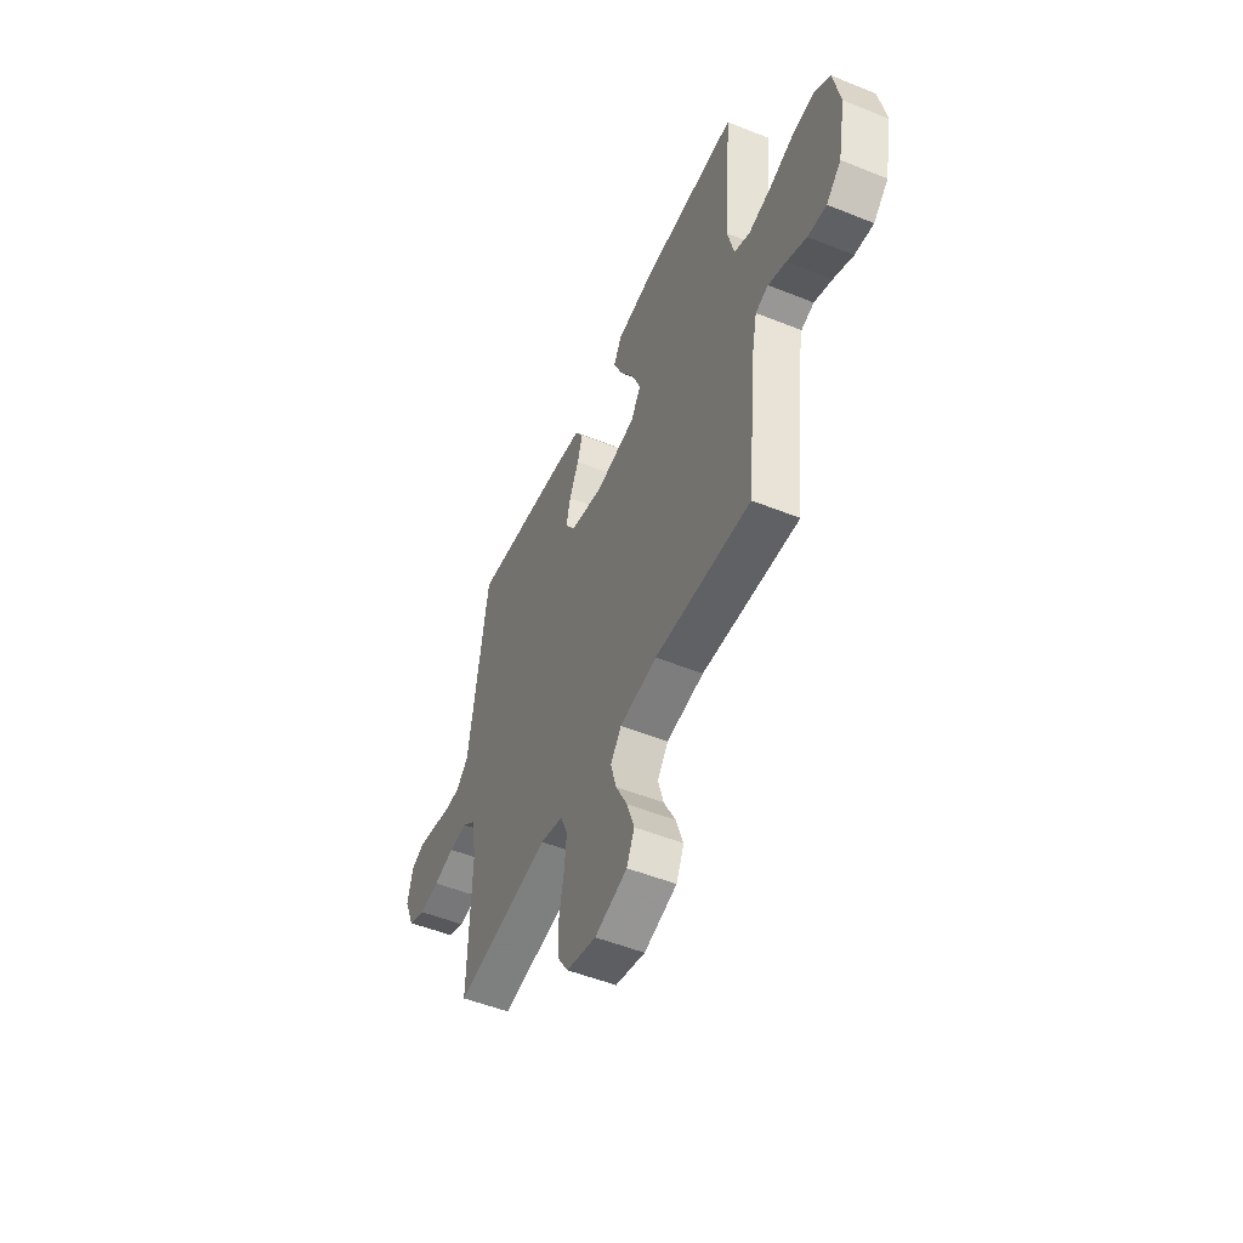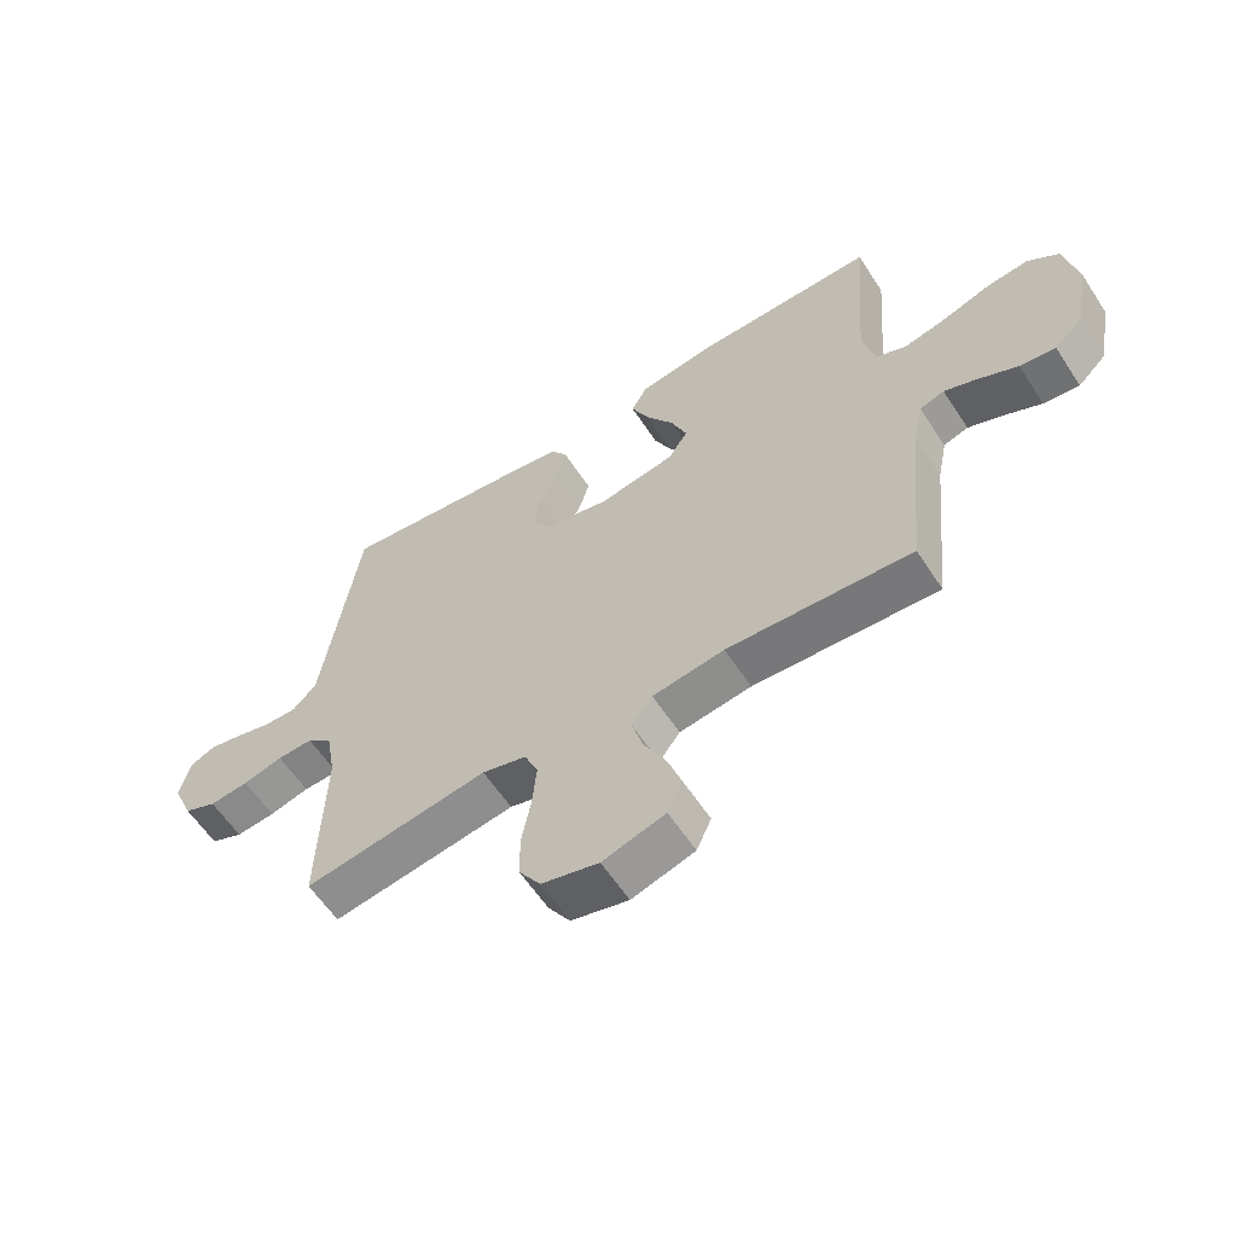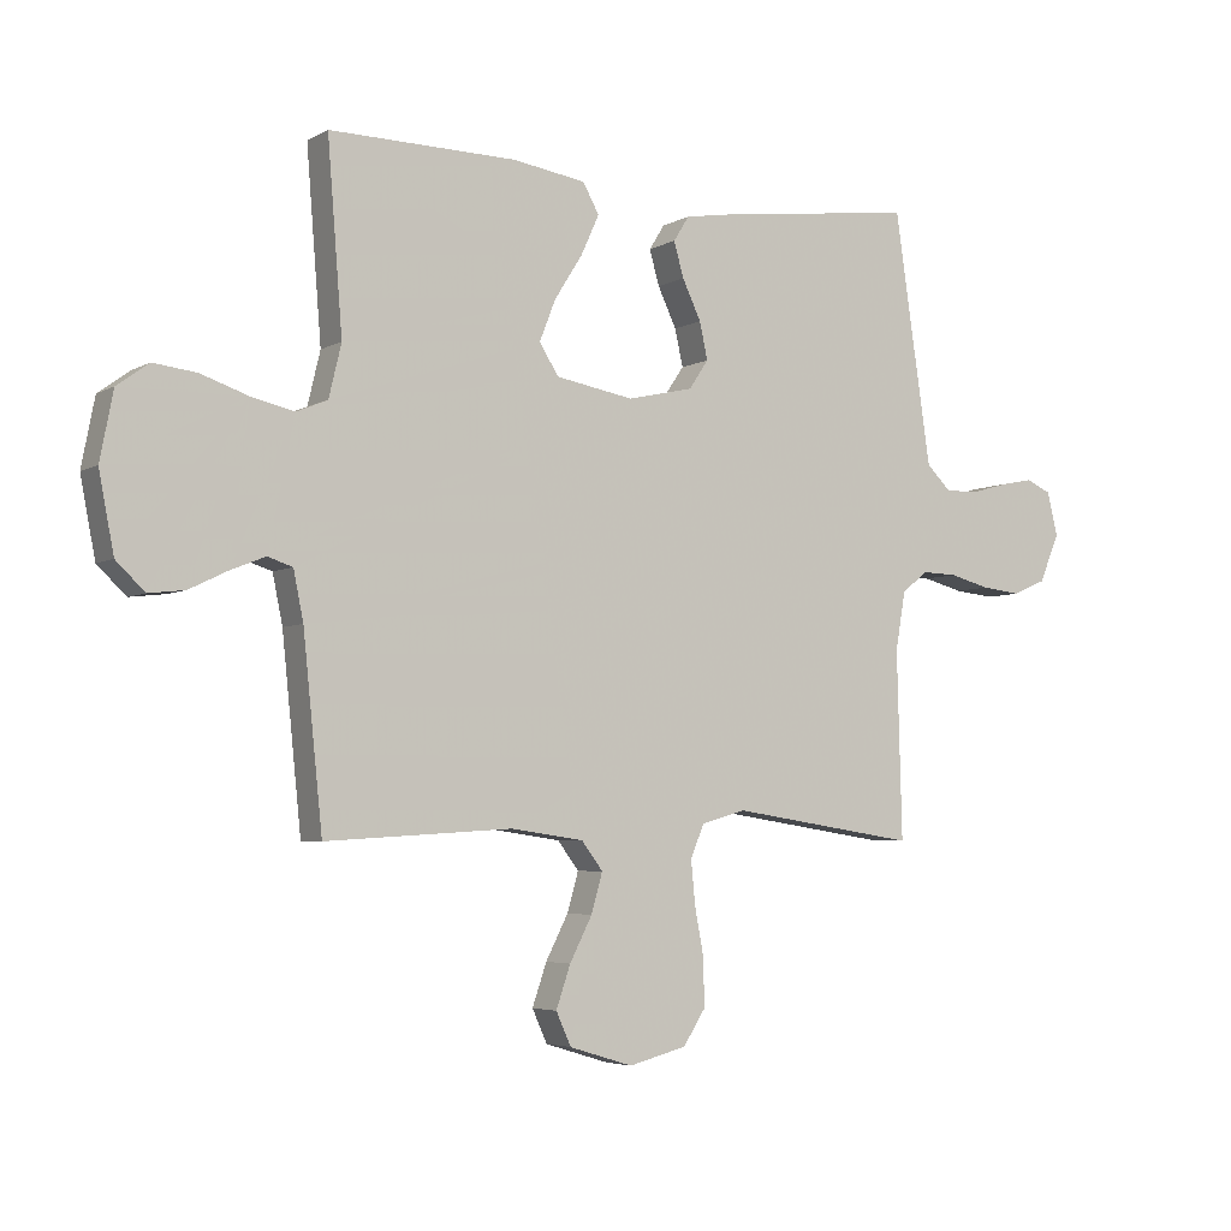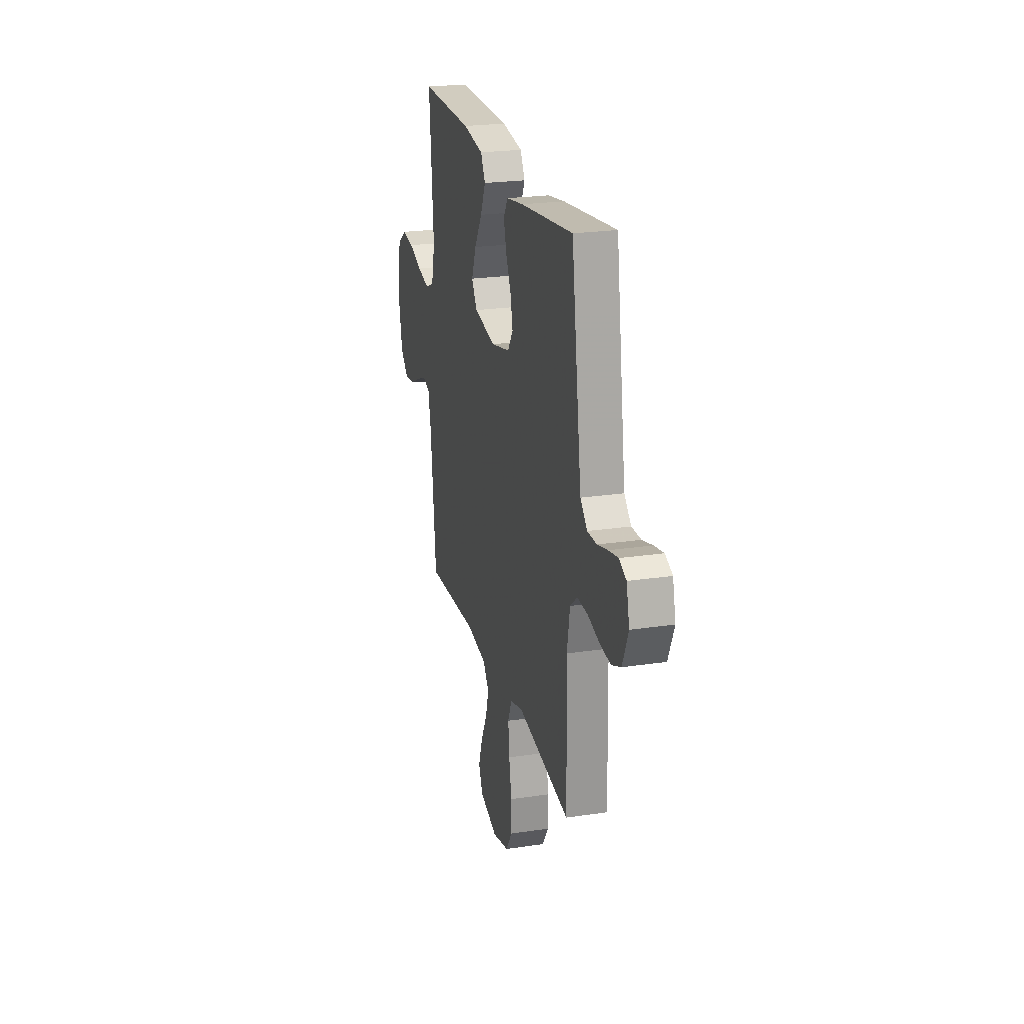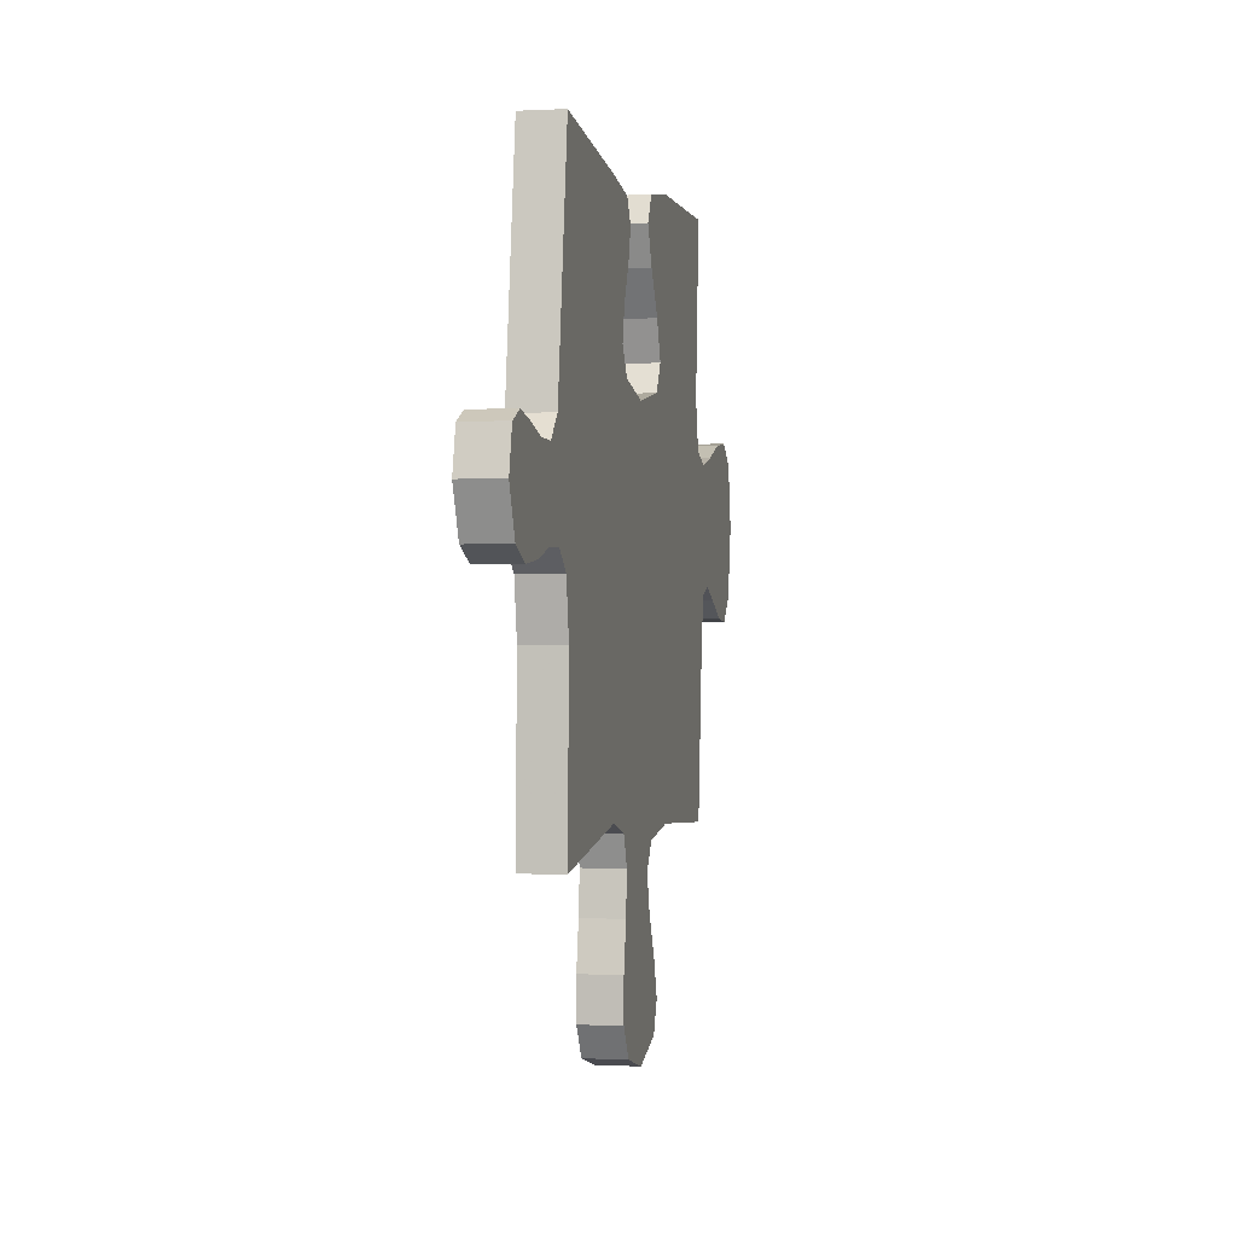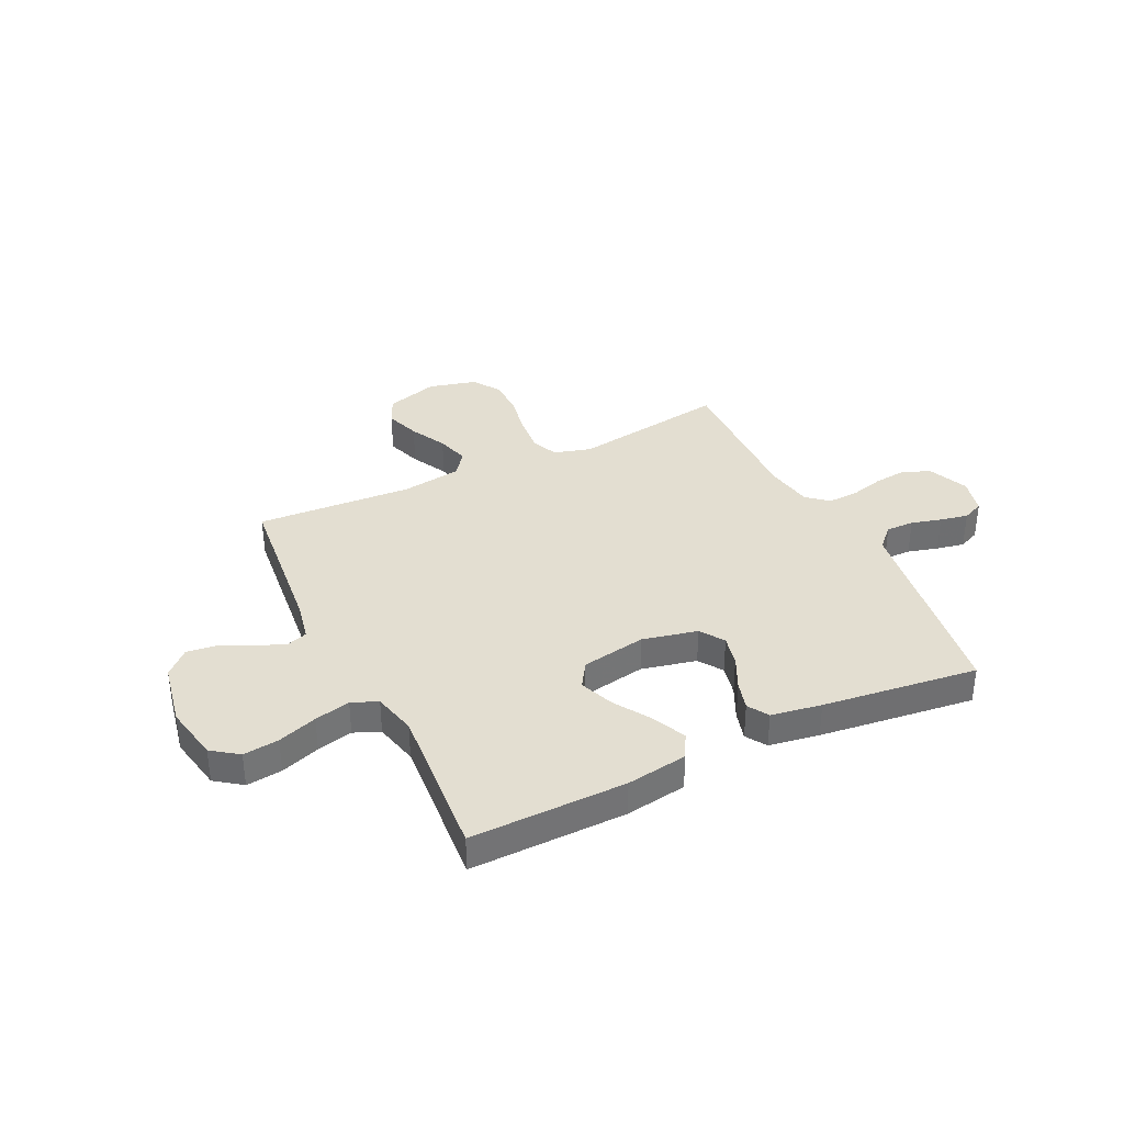
<metadata>
{"format":"obj","ext":"obj","renderer":"f3d","projection":"perspective","resolution":1024,"background":"white","views":[{"elev":-51.3,"azim":-113.6,"up":"+Z"},{"elev":-59.8,"azim":-146.9,"up":"+Z"},{"elev":-4.6,"azim":-31.2,"up":"+Z"},{"elev":23.3,"azim":75.8,"up":"+Z"},{"elev":-0.2,"azim":101.5,"up":"+Z"},{"elev":36.0,"azim":-25.8,"up":"+Y"}]}
</metadata>
<code>
v -0.5 0.07 -0.5
v -0.531 0.07 -0.2
v -0.547 0.07 -0.122
v -0.587 0.07 -0.109
v -0.642 0.07 -0.131
v -0.704 0.07 -0.161
v -0.762 0.07 -0.168
v -0.808 0.07 -0.124
v -0.832 0.07 0
v -0.811 0.07 0.108
v -0.76 0.07 0.145
v -0.691 0.07 0.137
v -0.615 0.07 0.111
v -0.546 0.07 0.095
v -0.496 0.07 0.116
v -0.476 0.07 0.2
v -0.5 0.07 0.5
v -0.2 0.07 0.496
v -0.082 0.07 0.478
v -0.056 0.07 0.431
v -0.085 0.07 0.367
v -0.13 0.07 0.296
v -0.156 0.07 0.23
v -0.125 0.07 0.181
v 0 0.07 0.159
v 0.106 0.07 0.183
v 0.137 0.07 0.229
v 0.124 0.07 0.288
v 0.094 0.07 0.351
v 0.078 0.07 0.407
v 0.103 0.07 0.447
v 0.2 0.07 0.463
v 0.5 0.07 0.5
v 0.544 0.07 0.2
v 0.559 0.07 0.099
v 0.598 0.07 0.06
v 0.652 0.07 0.061
v 0.71 0.07 0.077
v 0.764 0.07 0.088
v 0.805 0.07 0.07
v 0.822 0.07 0
v 0.789 0.07 -0.077
v 0.736 0.07 -0.1
v 0.672 0.07 -0.093
v 0.607 0.07 -0.076
v 0.549 0.07 -0.074
v 0.508 0.07 -0.108
v 0.492 0.07 -0.2
v 0.5 0.07 -0.5
v 0.2 0.07 -0.454
v 0.128 0.07 -0.474
v 0.106 0.07 -0.526
v 0.113 0.07 -0.598
v 0.128 0.07 -0.677
v 0.128 0.07 -0.75
v 0.093 0.07 -0.804
v 0 0.07 -0.828
v -0.102 0.07 -0.797
v -0.126 0.07 -0.744
v -0.103 0.07 -0.677
v -0.067 0.07 -0.607
v -0.049 0.07 -0.544
v -0.083 0.07 -0.499
v -0.2 0.07 -0.482
v -0.5 0 -0.5
v -0.531 0 -0.2
v -0.547 0 -0.122
v -0.587 0 -0.109
v -0.642 0 -0.131
v -0.704 0 -0.161
v -0.762 0 -0.168
v -0.808 0 -0.124
v -0.832 0 0
v -0.811 0 0.108
v -0.76 0 0.145
v -0.691 0 0.137
v -0.615 0 0.111
v -0.546 0 0.095
v -0.496 0 0.116
v -0.476 0 0.2
v -0.5 0 0.5
v -0.2 0 0.496
v -0.082 0 0.478
v -0.056 0 0.431
v -0.085 0 0.367
v -0.13 0 0.296
v -0.156 0 0.23
v -0.125 0 0.181
v 0 0 0.159
v 0.106 0 0.183
v 0.137 0 0.229
v 0.124 0 0.288
v 0.094 0 0.351
v 0.078 0 0.407
v 0.103 0 0.447
v 0.2 0 0.463
v 0.5 0 0.5
v 0.544 0 0.2
v 0.559 0 0.099
v 0.598 0 0.06
v 0.652 0 0.061
v 0.71 0 0.077
v 0.764 0 0.088
v 0.805 0 0.07
v 0.822 0 0
v 0.789 0 -0.077
v 0.736 0 -0.1
v 0.672 0 -0.093
v 0.607 0 -0.076
v 0.549 0 -0.074
v 0.508 0 -0.108
v 0.492 0 -0.2
v 0.5 0 -0.5
v 0.2 0 -0.454
v 0.128 0 -0.474
v 0.106 0 -0.526
v 0.113 0 -0.598
v 0.128 0 -0.677
v 0.128 0 -0.75
v 0.093 0 -0.804
v 0 0 -0.828
v -0.102 0 -0.797
v -0.126 0 -0.744
v -0.103 0 -0.677
v -0.067 0 -0.607
v -0.049 0 -0.544
v -0.083 0 -0.499
v -0.2 0 -0.482
f 59 60 61
f 58 59 61
f 57 58 61
f 56 57 61
f 55 56 61
f 54 55 61
f 53 54 61
f 52 53 61 62
f 51 52 62 63
f 48 49 50
f 51 63 64
f 50 51 64
f 48 50 64
f 47 48 64
f 43 44 45
f 42 43 45
f 41 42 45
f 40 41 45
f 39 40 45
f 38 39 45
f 37 38 45
f 36 37 45 46
f 64 1 2
f 47 64 2
f 46 47 2
f 36 46 2
f 35 36 2
f 32 33 34
f 31 32 34
f 30 31 34
f 29 30 34
f 28 29 34
f 20 21 22
f 19 20 22
f 18 19 22
f 17 18 22
f 16 17 22
f 15 16 22 23
f 14 15 23 24
f 11 12 13
f 10 11 13
f 9 10 13
f 8 9 13
f 7 8 13
f 6 7 13
f 5 6 13
f 4 5 13 14
f 14 24 25
f 4 14 25
f 3 4 25
f 27 28 34 35
f 26 27 35
f 25 26 35
f 3 25 35
f 2 3 35
f 125 124 123
f 125 123 122
f 125 122 121
f 125 121 120
f 125 120 119
f 125 119 118
f 125 118 117
f 126 125 117 116
f 127 126 116 115
f 114 113 112
f 128 127 115
f 128 115 114
f 128 114 112
f 128 112 111
f 109 108 107
f 109 107 106
f 109 106 105
f 109 105 104
f 109 104 103
f 109 103 102
f 109 102 101
f 110 109 101 100
f 66 65 128
f 66 128 111
f 66 111 110
f 66 110 100
f 66 100 99
f 98 97 96
f 98 96 95
f 98 95 94
f 98 94 93
f 98 93 92
f 86 85 84
f 86 84 83
f 86 83 82
f 86 82 81
f 86 81 80
f 87 86 80 79
f 88 87 79 78
f 77 76 75
f 77 75 74
f 77 74 73
f 77 73 72
f 77 72 71
f 77 71 70
f 77 70 69
f 78 77 69 68
f 89 88 78
f 89 78 68
f 89 68 67
f 99 98 92 91
f 99 91 90
f 99 90 89
f 99 89 67
f 99 67 66
f 1 65 66 2
f 2 66 67 3
f 3 67 68 4
f 4 68 69 5
f 5 69 70 6
f 6 70 71 7
f 7 71 72 8
f 8 72 73 9
f 9 73 74 10
f 10 74 75 11
f 11 75 76 12
f 12 76 77 13
f 13 77 78 14
f 14 78 79 15
f 15 79 80 16
f 16 80 81 17
f 17 81 82 18
f 18 82 83 19
f 19 83 84 20
f 20 84 85 21
f 21 85 86 22
f 22 86 87 23
f 23 87 88 24
f 24 88 89 25
f 25 89 90 26
f 26 90 91 27
f 27 91 92 28
f 28 92 93 29
f 29 93 94 30
f 30 94 95 31
f 31 95 96 32
f 32 96 97 33
f 33 97 98 34
f 34 98 99 35
f 35 99 100 36
f 36 100 101 37
f 37 101 102 38
f 38 102 103 39
f 39 103 104 40
f 40 104 105 41
f 41 105 106 42
f 42 106 107 43
f 43 107 108 44
f 44 108 109 45
f 45 109 110 46
f 46 110 111 47
f 47 111 112 48
f 48 112 113 49
f 49 113 114 50
f 50 114 115 51
f 51 115 116 52
f 52 116 117 53
f 53 117 118 54
f 54 118 119 55
f 55 119 120 56
f 56 120 121 57
f 57 121 122 58
f 58 122 123 59
f 59 123 124 60
f 60 124 125 61
f 61 125 126 62
f 62 126 127 63
f 63 127 128 64
f 64 128 65 1

</code>
